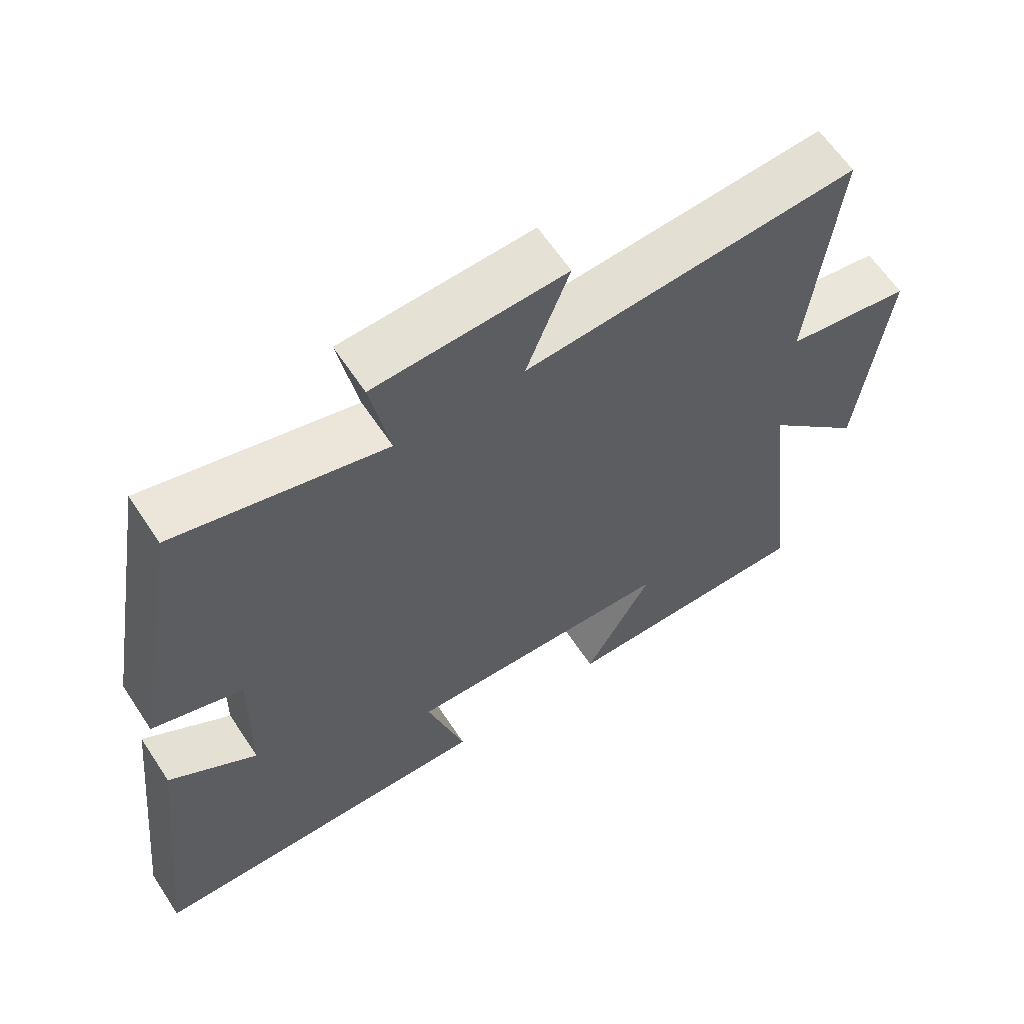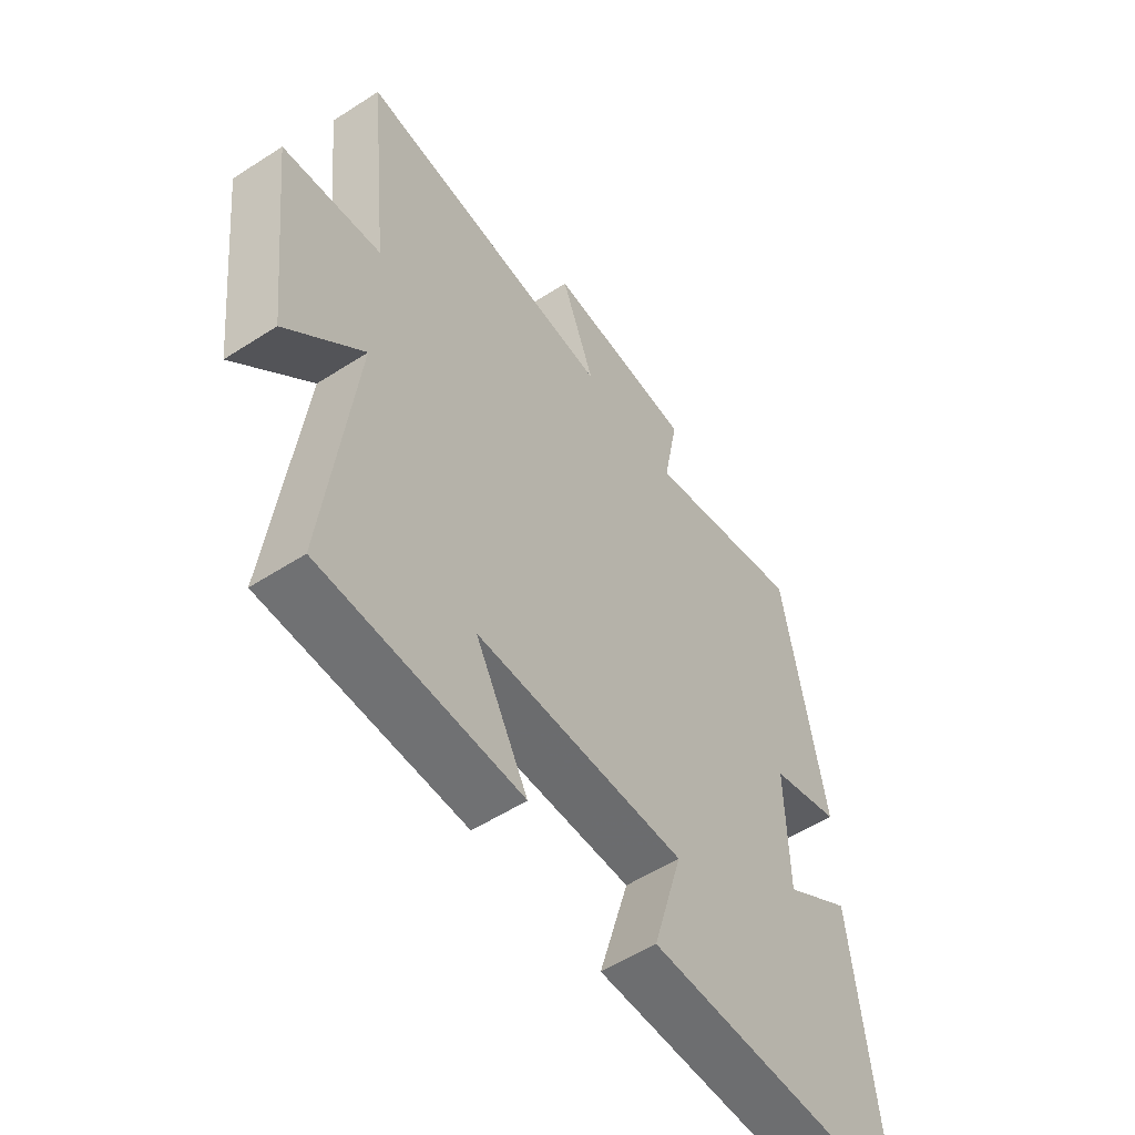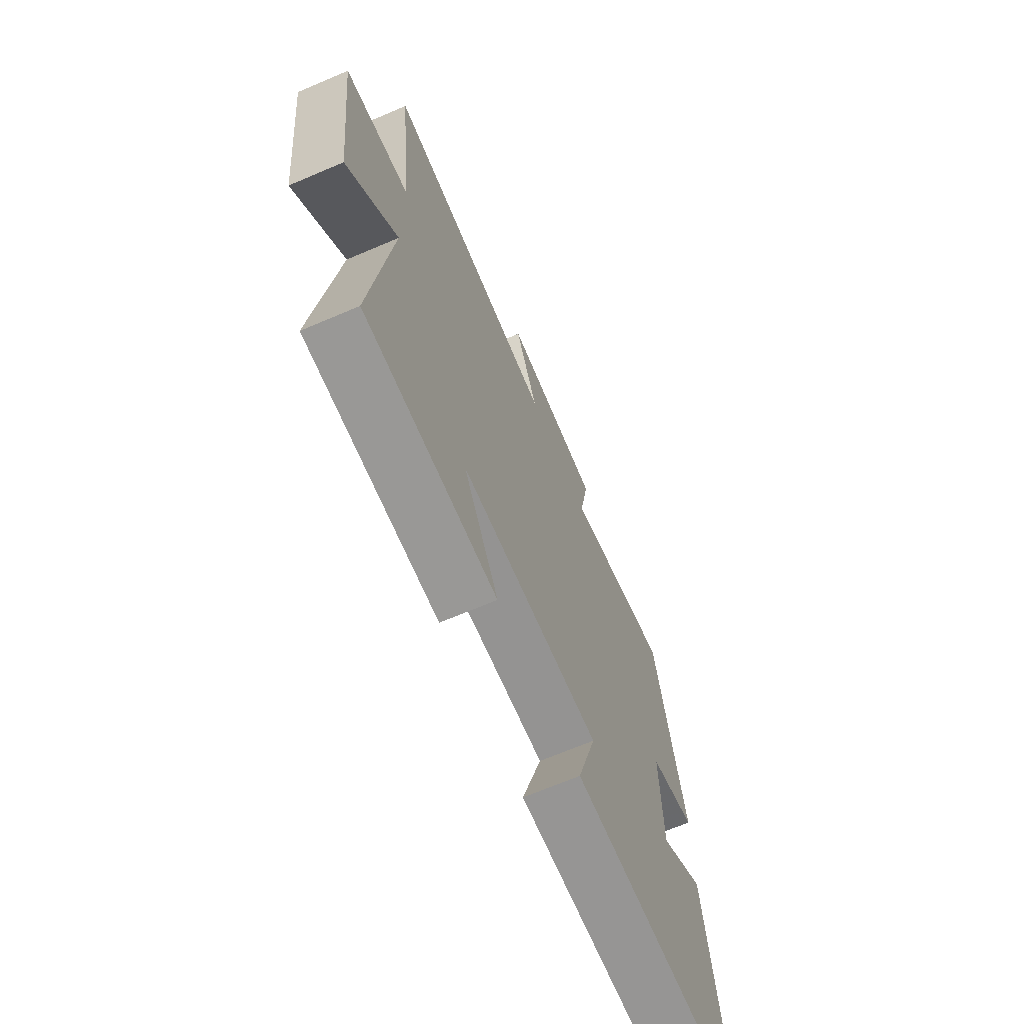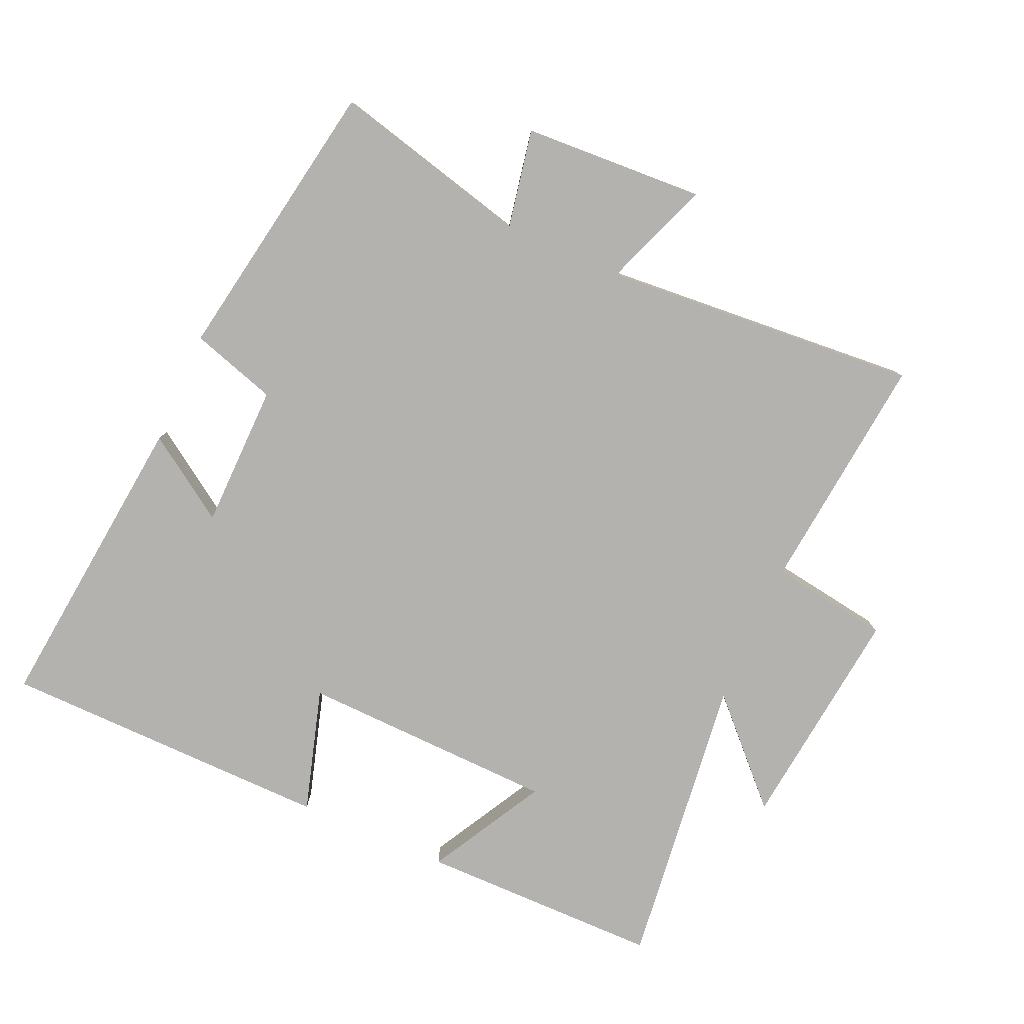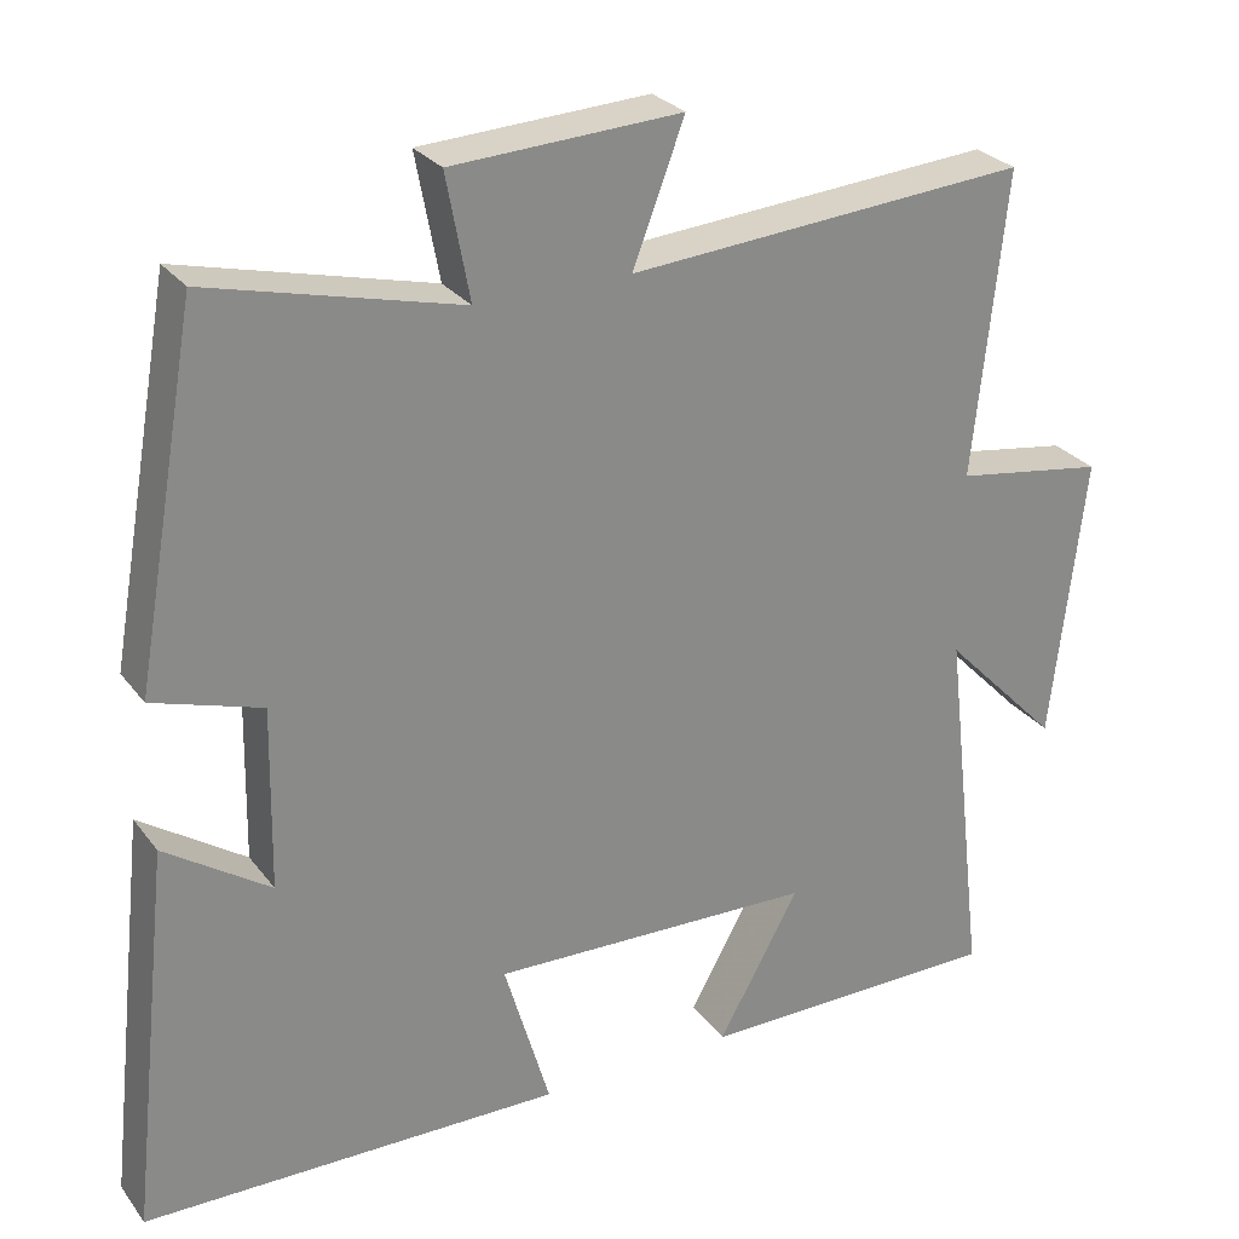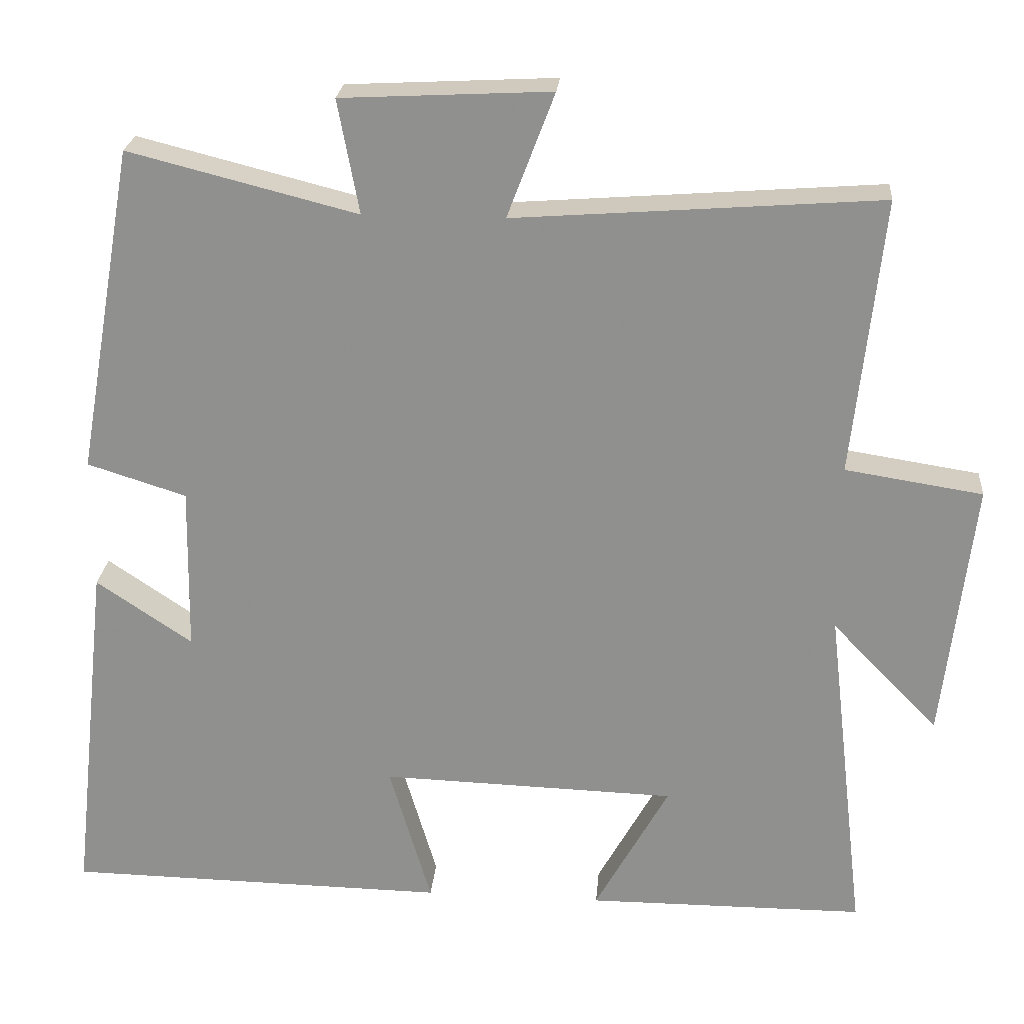
<metadata>
{"format":"obj","ext":"obj","renderer":"f3d","projection":"perspective","resolution":1024,"background":"white","views":[{"elev":62.3,"azim":-33.4,"up":"+Z"},{"elev":-55.0,"azim":124.3,"up":"+Z"},{"elev":-68.4,"azim":113.1,"up":"+Z"},{"elev":-79.7,"azim":-23.7,"up":"+Y"},{"elev":27.4,"azim":-29.0,"up":"+Z"},{"elev":23.8,"azim":4.9,"up":"+Z"}]}
</metadata>
<code>
v -0.424 0.07 0.576
v -0.124 0.07 0.5
v -0.152 0.07 0.649
v 0.122 0.07 0.663
v 0.06 0.07 0.5
v 0.539 0.07 0.536
v 0.5 0.07 0.173
v 0.68 0.07 0.145
v 0.64 0.07 -0.197
v 0.5 0.07 -0.053
v 0.552 0.07 -0.499
v 0.187 0.07 -0.5
v 0.284 0.07 -0.325
v -0.104 0.07 -0.313
v -0.049 0.07 -0.5
v -0.551 0.07 -0.492
v -0.5 0.07 -0.029
v -0.374 0.07 -0.114
v -0.37 0.07 0.104
v -0.5 0.07 0.145
v -0.424 0 0.576
v -0.124 0 0.5
v -0.152 0 0.649
v 0.122 0 0.663
v 0.06 0 0.5
v 0.539 0 0.536
v 0.5 0 0.173
v 0.68 0 0.145
v 0.64 0 -0.197
v 0.5 0 -0.053
v 0.552 0 -0.499
v 0.187 0 -0.5
v 0.284 0 -0.325
v -0.104 0 -0.313
v -0.049 0 -0.5
v -0.551 0 -0.492
v -0.5 0 -0.029
v -0.374 0 -0.114
v -0.37 0 0.104
v -0.5 0 0.145
f 19 20 1 2
f 18 19 2
f 15 16 17 18
f 14 15 18
f 13 14 18 2
f 10 11 12 13
f 10 13 2 3
f 7 8 9 10
f 7 10 3
f 5 6 7
f 5 7 3
f 3 4 5
f 22 21 40 39
f 22 39 38
f 38 37 36 35
f 38 35 34
f 22 38 34 33
f 33 32 31 30
f 23 22 33 30
f 30 29 28 27
f 23 30 27
f 27 26 25
f 23 27 25
f 25 24 23
f 1 21 22 2
f 2 22 23 3
f 3 23 24 4
f 4 24 25 5
f 5 25 26 6
f 6 26 27 7
f 7 27 28 8
f 8 28 29 9
f 9 29 30 10
f 10 30 31 11
f 11 31 32 12
f 12 32 33 13
f 13 33 34 14
f 14 34 35 15
f 15 35 36 16
f 16 36 37 17
f 17 37 38 18
f 18 38 39 19
f 19 39 40 20
f 20 40 21 1

</code>
